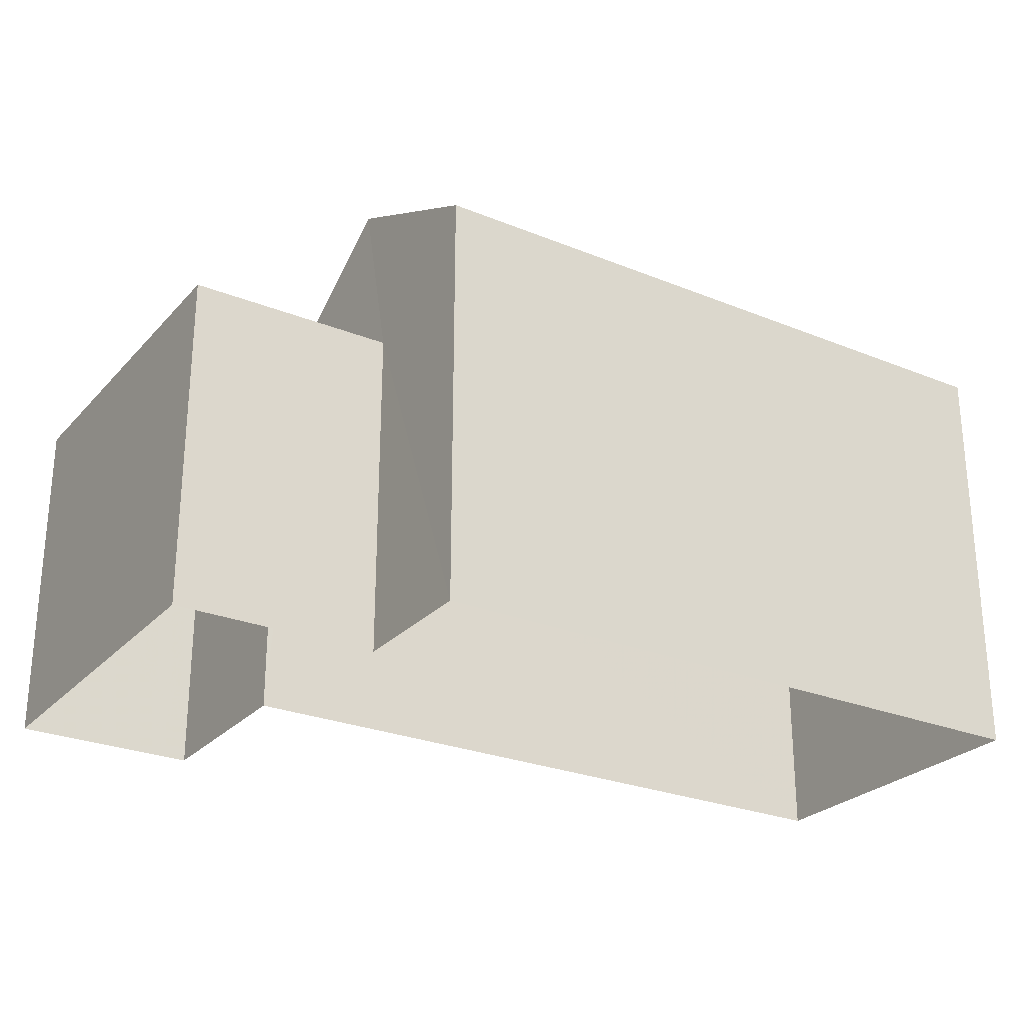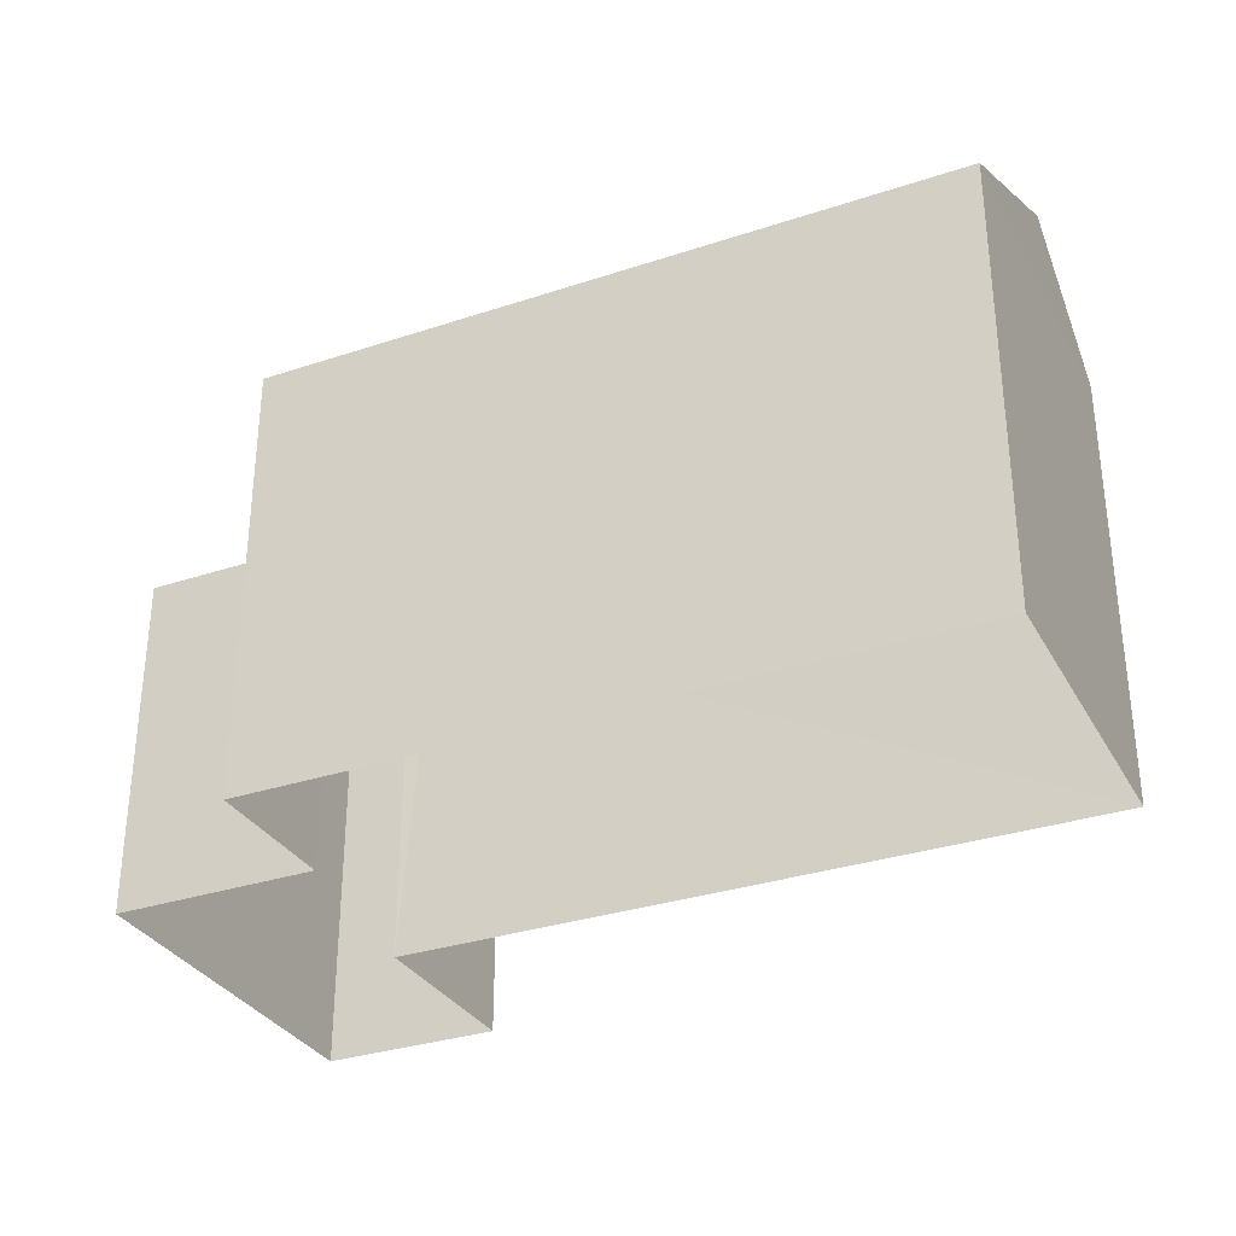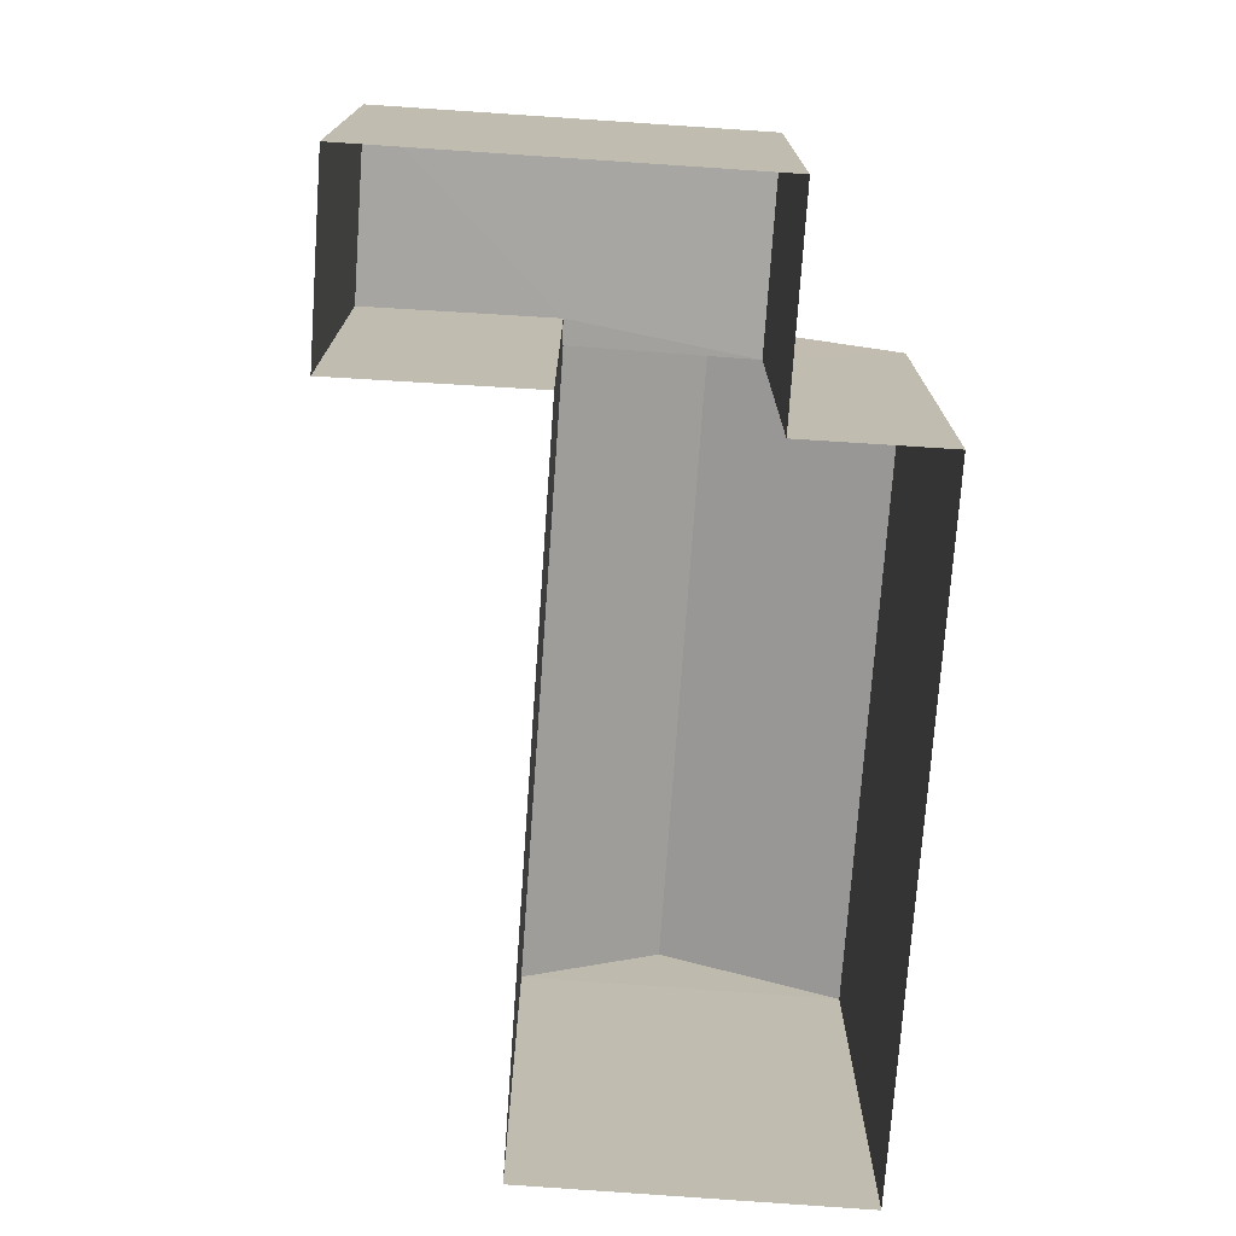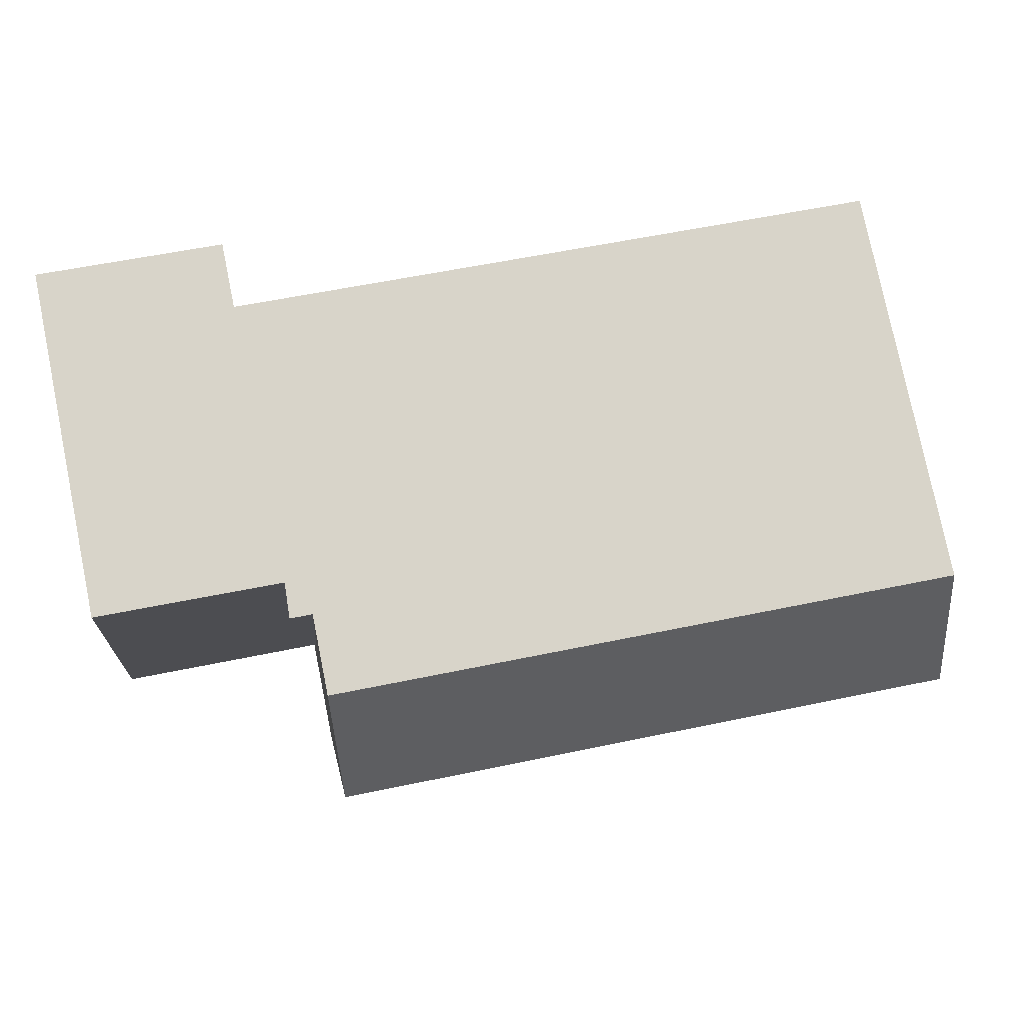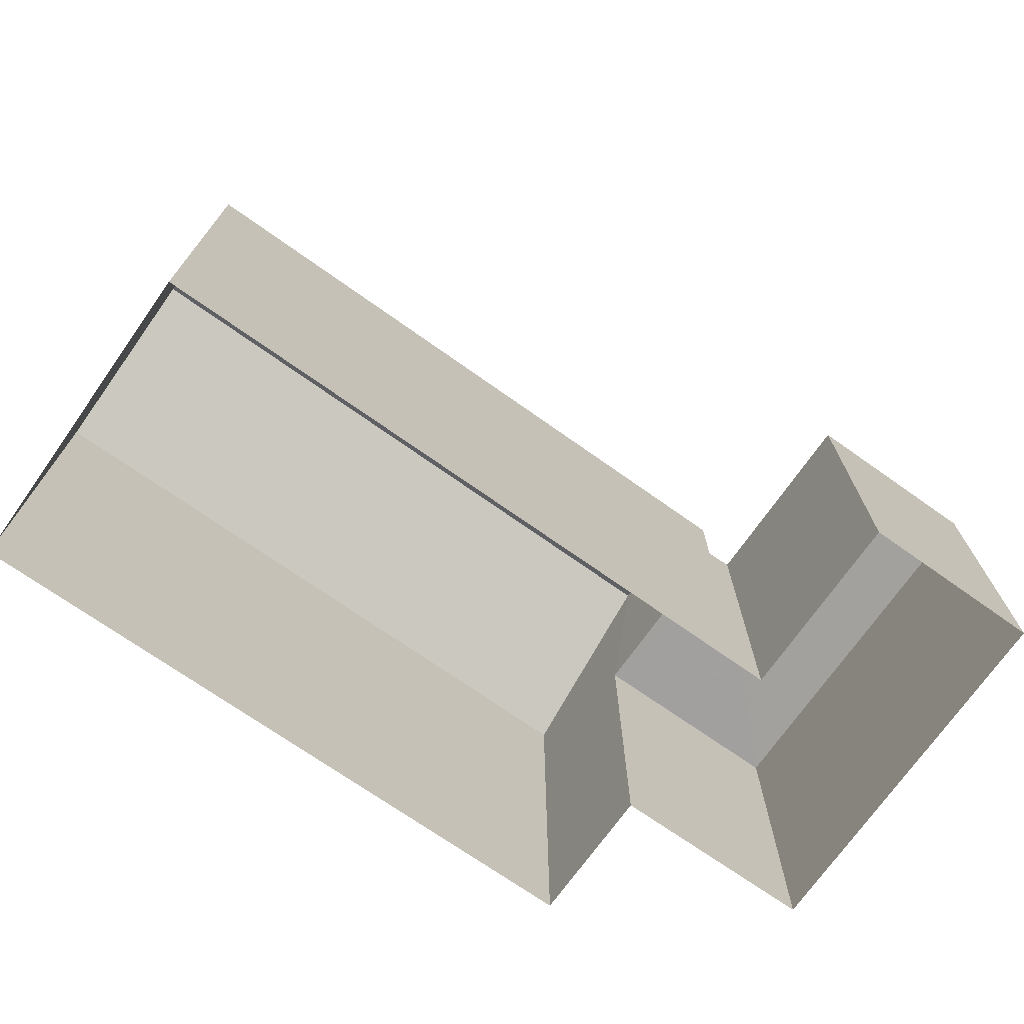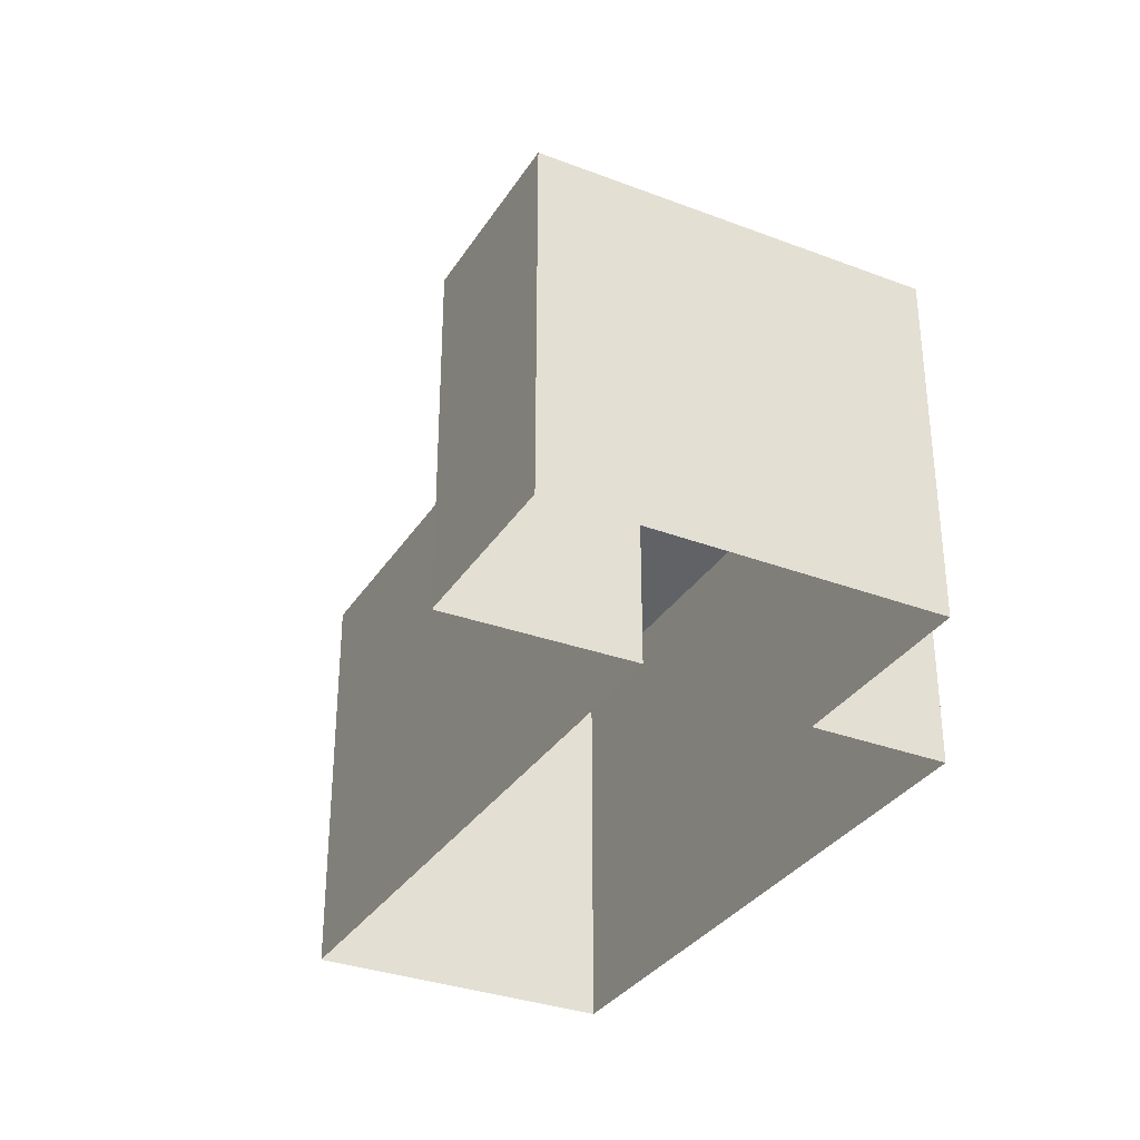
<metadata>
{"format":"obj","ext":"obj","renderer":"f3d","projection":"perspective","resolution":1024,"background":"white","views":[{"elev":-26.4,"azim":-36.8,"up":"+Z"},{"elev":-32.1,"azim":20.6,"up":"+Z"},{"elev":-73.9,"azim":-98.4,"up":"+Z"},{"elev":77.6,"azim":-11.6,"up":"+Y"},{"elev":-71.9,"azim":140.3,"up":"+Z"},{"elev":-32.8,"azim":-122.0,"up":"+Z"}]}
</metadata>
<code>
v -3.731e+05 -1.046e+05 25.92
v -3.731e+05 -1.046e+05 25.92
v -3.731e+05 -1.046e+05 25.92
v -3.731e+05 -1.046e+05 25.92
v -3.731e+05 -1.046e+05 25.92
v -3.731e+05 -1.046e+05 25.92
v -3.731e+05 -1.046e+05 25.92
v -3.731e+05 -1.046e+05 25.92
v -3.731e+05 -1.046e+05 33.27
v -3.731e+05 -1.046e+05 31.99
v -3.731e+05 -1.046e+05 33.27
v -3.731e+05 -1.046e+05 31.99
v -3.731e+05 -1.046e+05 30.77
v -3.731e+05 -1.046e+05 30.77
v -3.731e+05 -1.046e+05 30.77
v -3.731e+05 -1.046e+05 30.77
v -3.731e+05 -1.046e+05 30.77
v -3.731e+05 -1.046e+05 30.77
v -3.731e+05 -1.046e+05 31.99
v -3.731e+05 -1.046e+05 31.99
f 1 2 3
f 3 2 4
f 5 2 6
f 7 5 6
f 4 2 5
f 8 5 7
f 9 10 11
f 9 12 10
f 13 14 15
f 15 14 16
f 13 17 14
f 16 14 18
f 19 20 9
f 11 19 9
f 2 1 13
f 10 17 13
f 11 10 13
f 13 1 19
f 11 13 19
f 16 7 6
f 15 16 6
f 16 8 7
f 16 18 8
f 3 4 20
f 20 12 9
f 20 4 12
f 20 1 3
f 20 19 1
f 18 5 8
f 18 14 5
f 10 12 17
f 12 4 17
f 17 5 14
f 17 4 5
f 2 15 6
f 2 13 15

</code>
